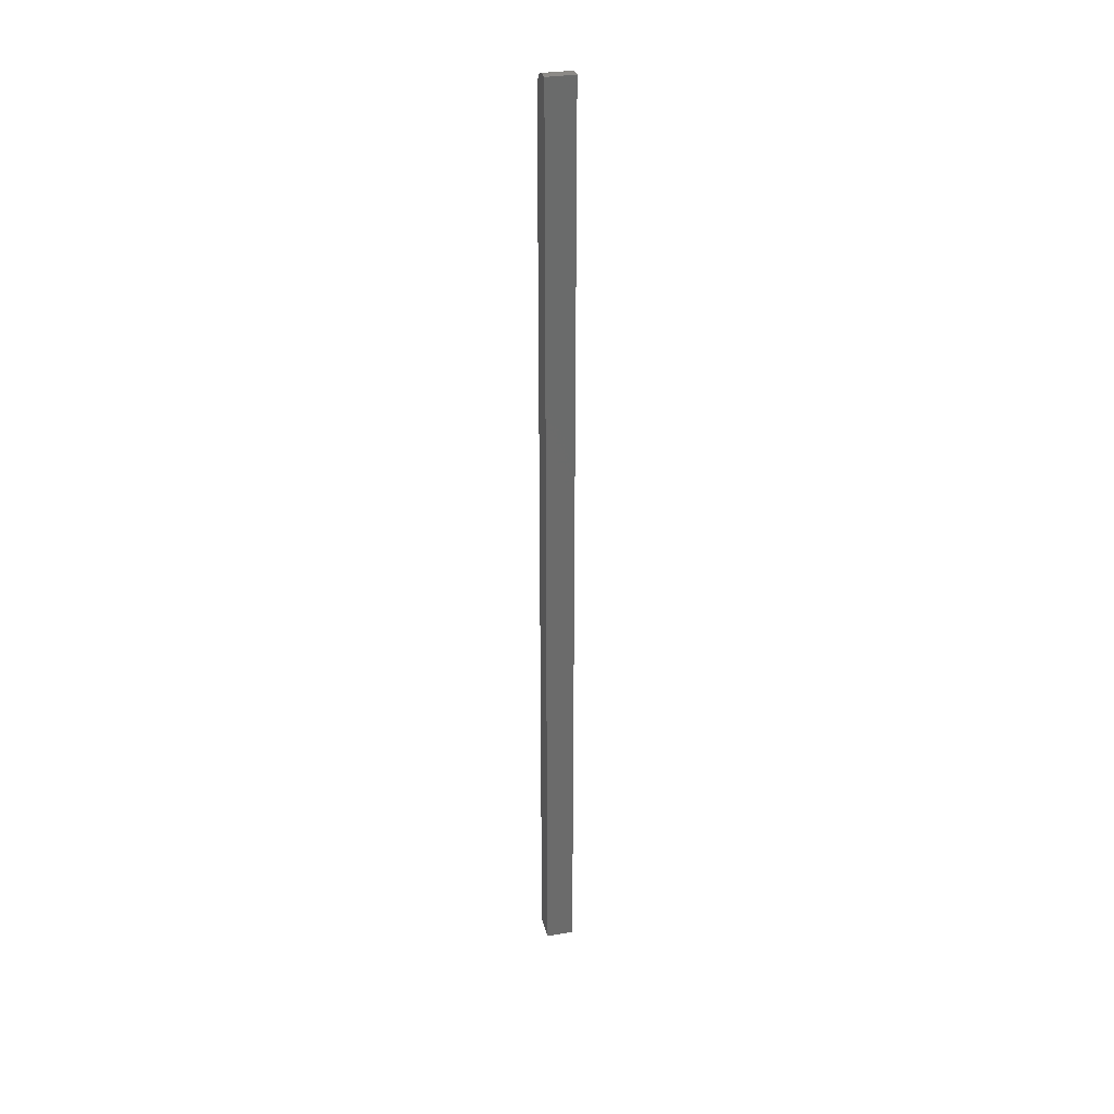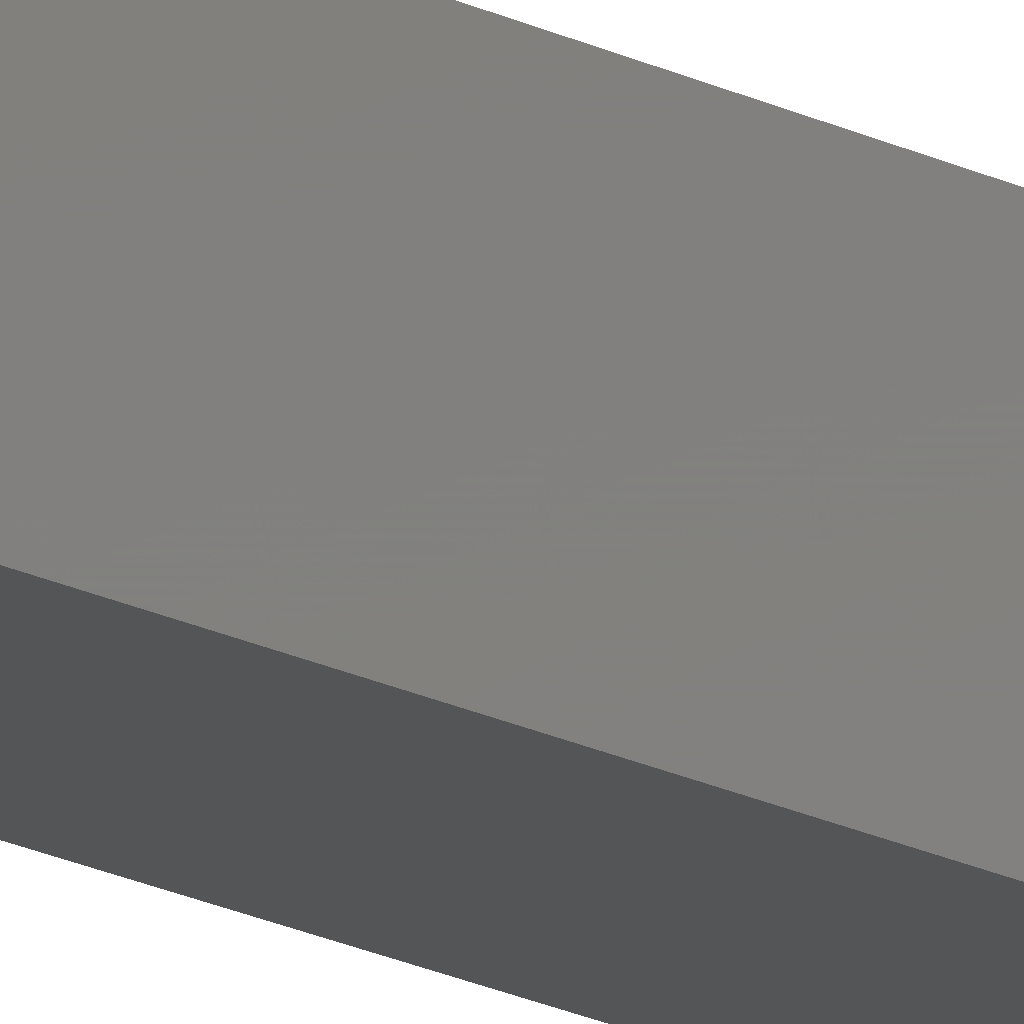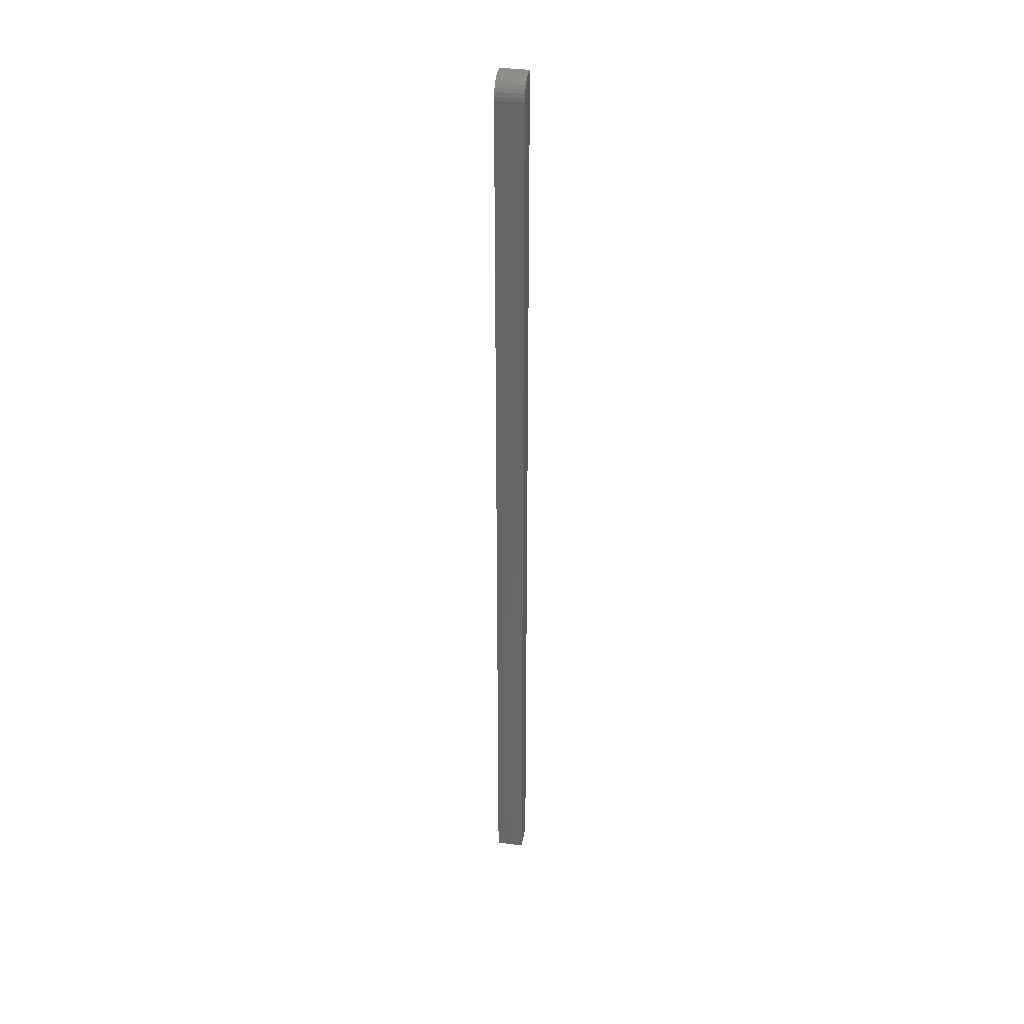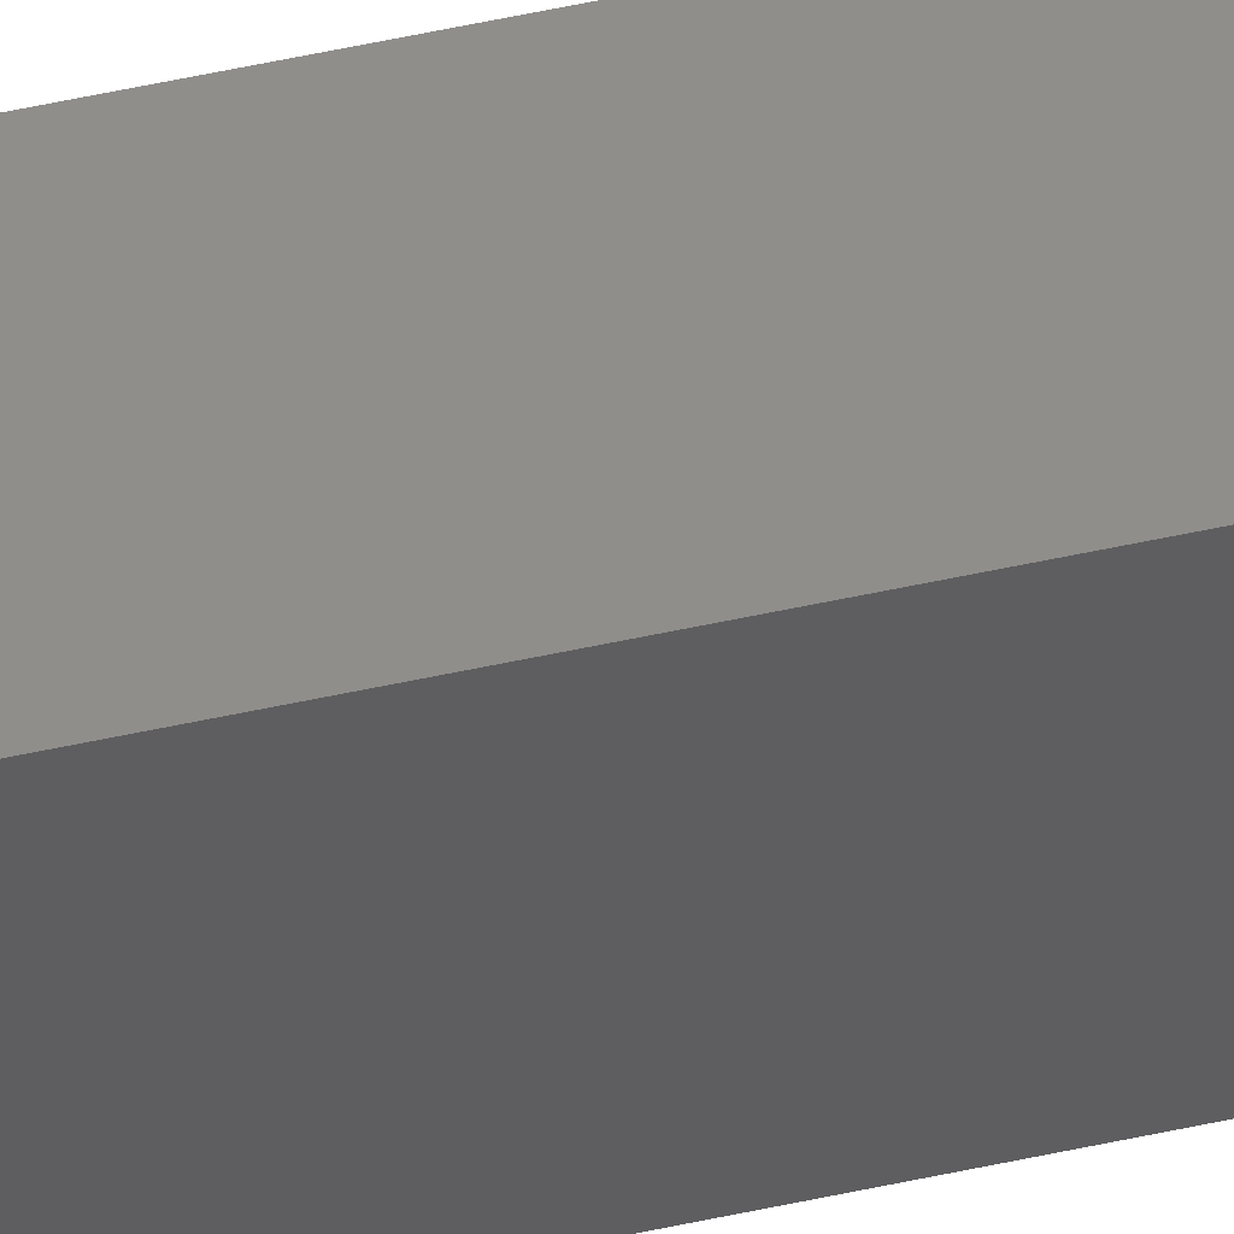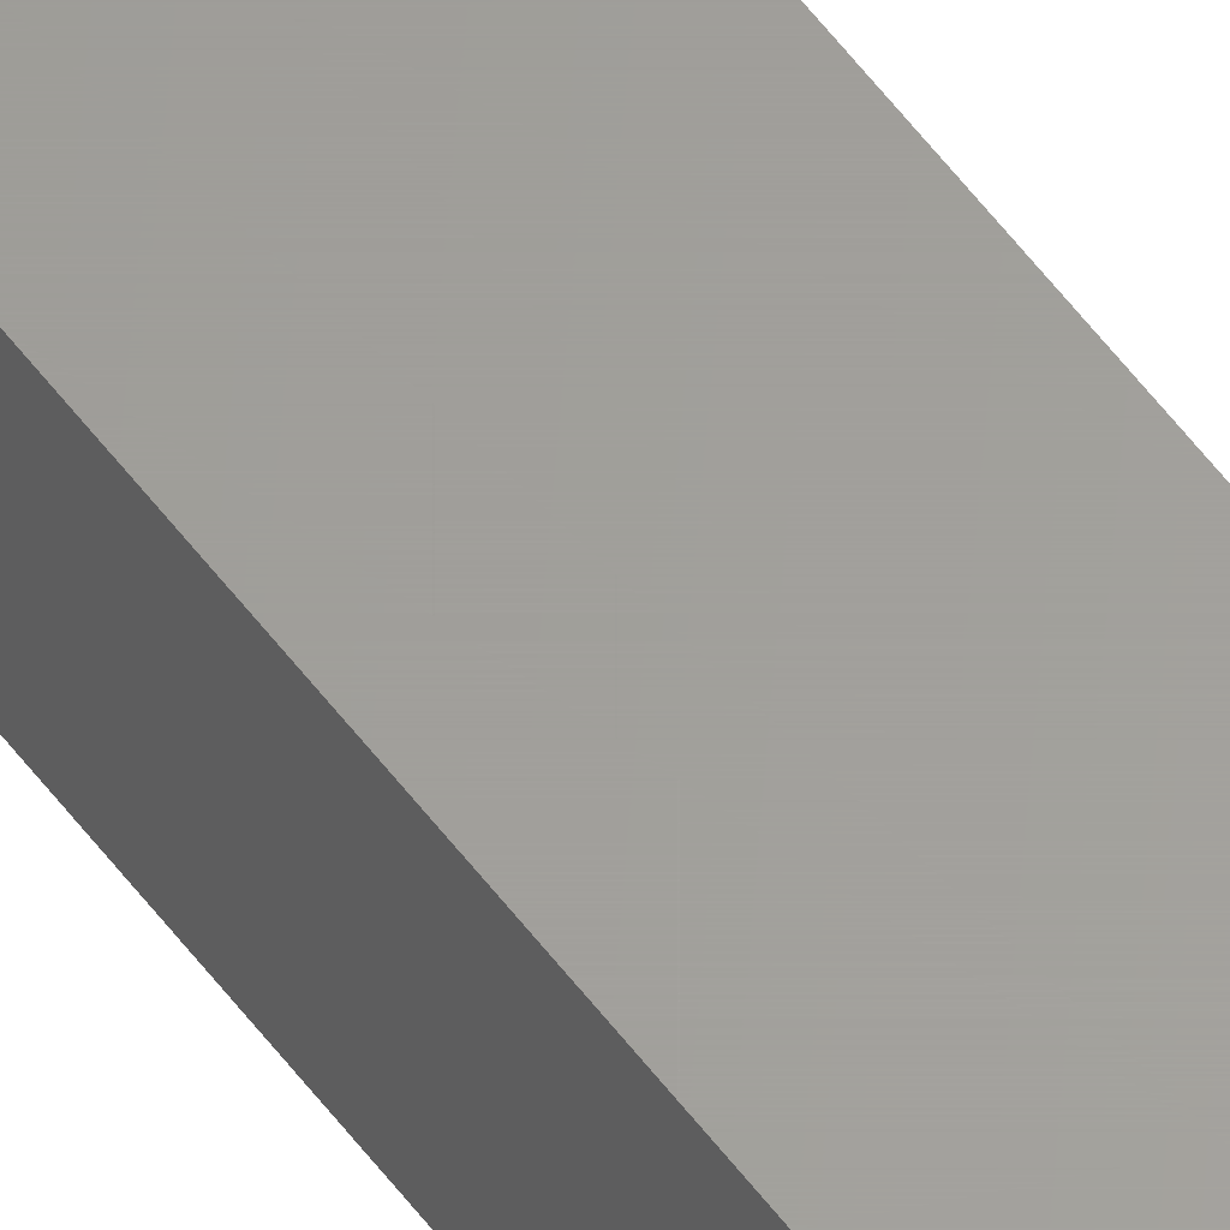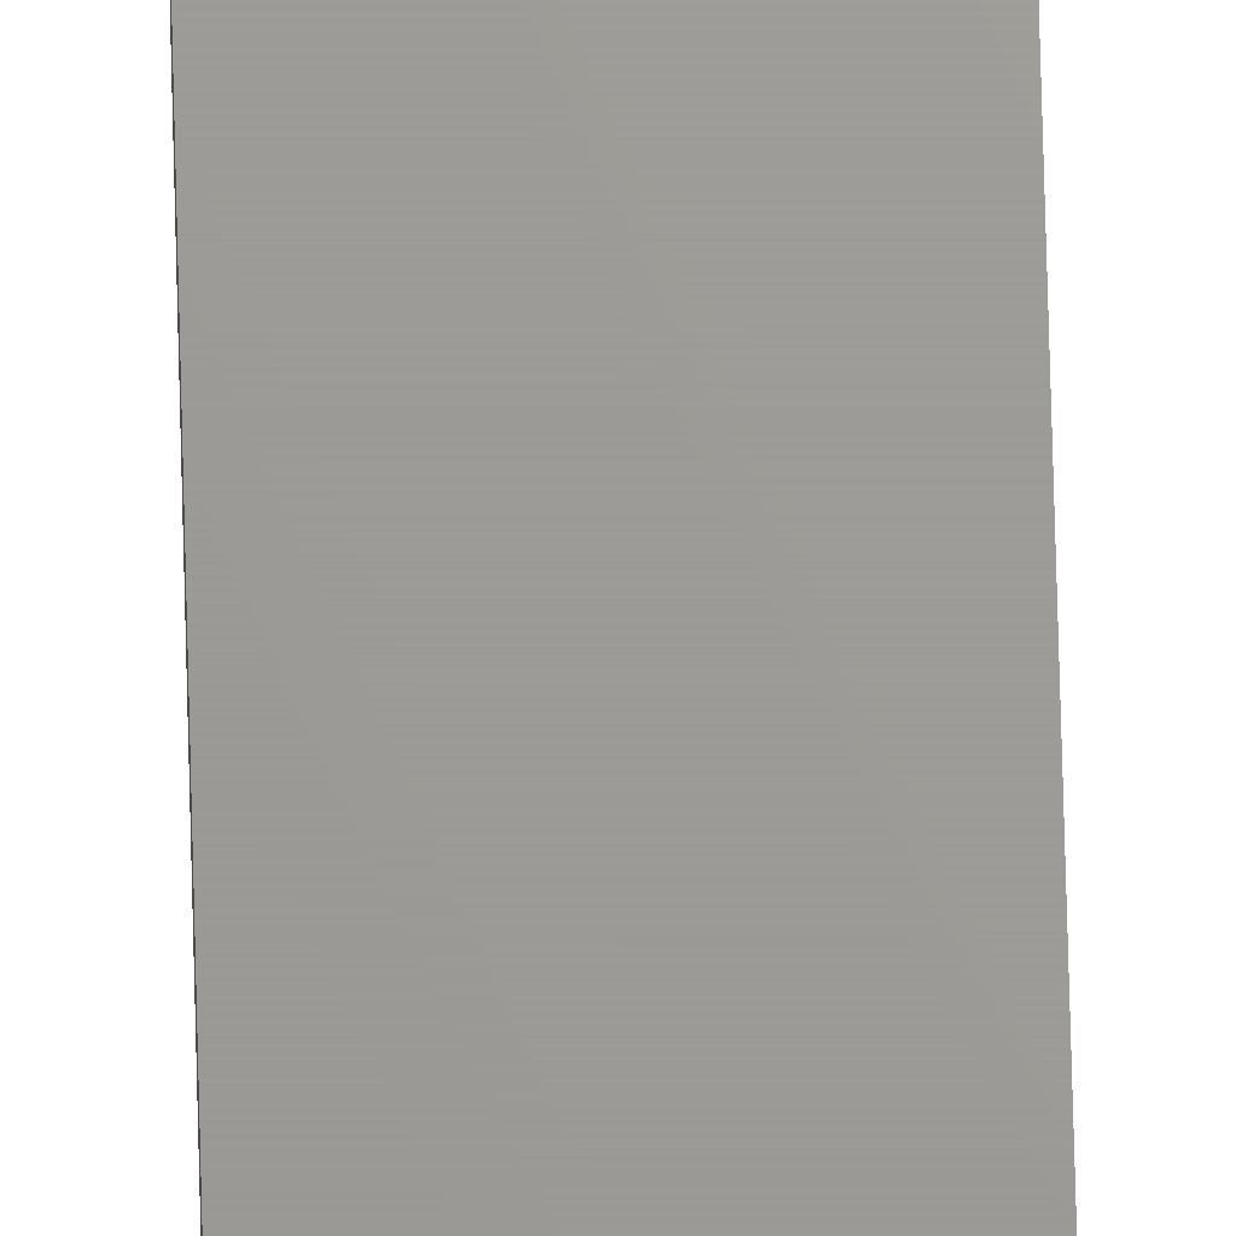
<metadata>
{"format":"stl","ext":"stl","renderer":"f3d","projection":"perspective","resolution":1024,"background":"white","views":[{"elev":32.3,"azim":76.9,"up":"+Y"},{"elev":-13.3,"azim":36.1,"up":"+Z"},{"elev":35.3,"azim":-80.2,"up":"+Y"},{"elev":46.3,"azim":75.3,"up":"+Z"},{"elev":61.1,"azim":142.4,"up":"+Z"},{"elev":69.0,"azim":178.5,"up":"+Z"}]}
</metadata>
<code>
# stl→obj: 24 verts, 44 faces
v 0.01357 0.75 -0.01768
v 0.01357 0.75 0.02607
v 0.02607 0.75 -0.01768
v 0.02607 0.75 0.02607
v -0.01768 0.7188 0.02607
v -0.01768 0.7188 -0.01768
v -0.01768 -0.75 0.02607
v -0.01768 -0.75 -0.01768
v 0.00161 0.7476 0.02607
v 0.007473 0.7494 0.02607
v -0.01241 0.7361 0.02607
v -0.0153 0.7307 0.02607
v -0.003792 0.7447 0.02607
v -0.008528 0.7408 0.02607
v -0.01708 0.7248 0.02607
v 0.02607 -0.75 0.02607
v -0.003792 0.7447 -0.01768
v -0.0153 0.7307 -0.01768
v -0.01241 0.7361 -0.01768
v -0.008528 0.7408 -0.01768
v -0.01708 0.7248 -0.01768
v 0.00161 0.7476 -0.01768
v 0.007473 0.7494 -0.01768
v 0.02607 -0.75 -0.01768
f 1 2 3
f 3 2 4
f 5 6 7
f 7 6 8
f 2 9 4
f 2 10 9
f 11 12 13
f 13 14 11
f 4 15 5
f 4 5 7
f 4 7 16
f 15 4 9
f 15 9 13
f 15 13 12
f 17 18 19
f 17 19 20
f 21 18 17
f 21 17 22
f 21 22 23
f 21 23 1
f 21 1 3
f 21 3 6
f 6 3 8
f 8 3 24
f 2 1 10
f 10 1 23
f 10 23 9
f 9 23 22
f 9 22 13
f 13 22 17
f 13 17 14
f 14 17 20
f 14 20 11
f 11 20 19
f 11 19 12
f 12 19 18
f 12 18 15
f 15 18 21
f 15 21 5
f 5 21 6
f 8 24 7
f 7 24 16
f 3 4 24
f 24 4 16

</code>
